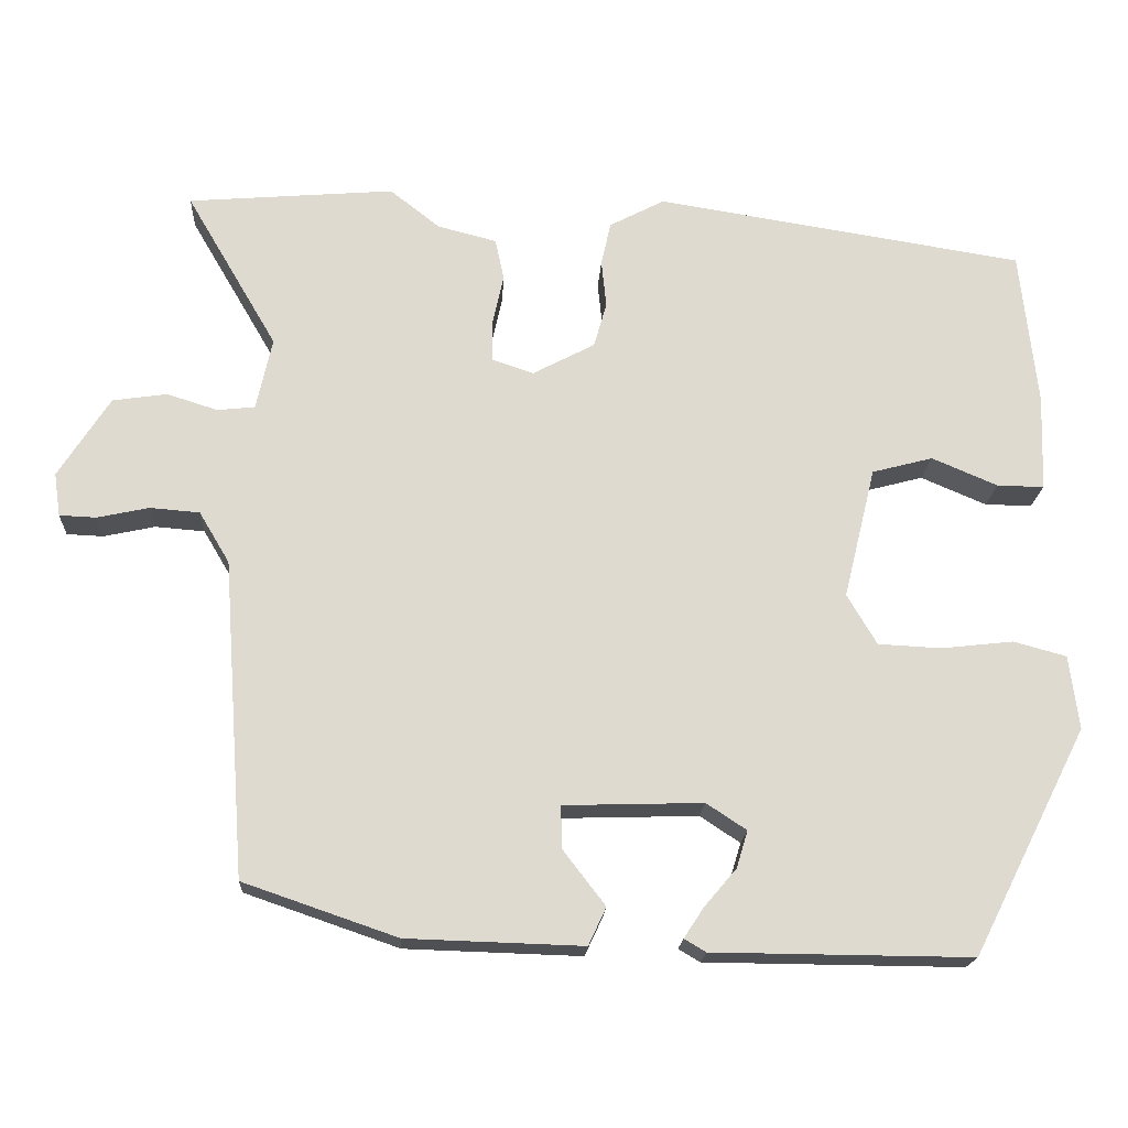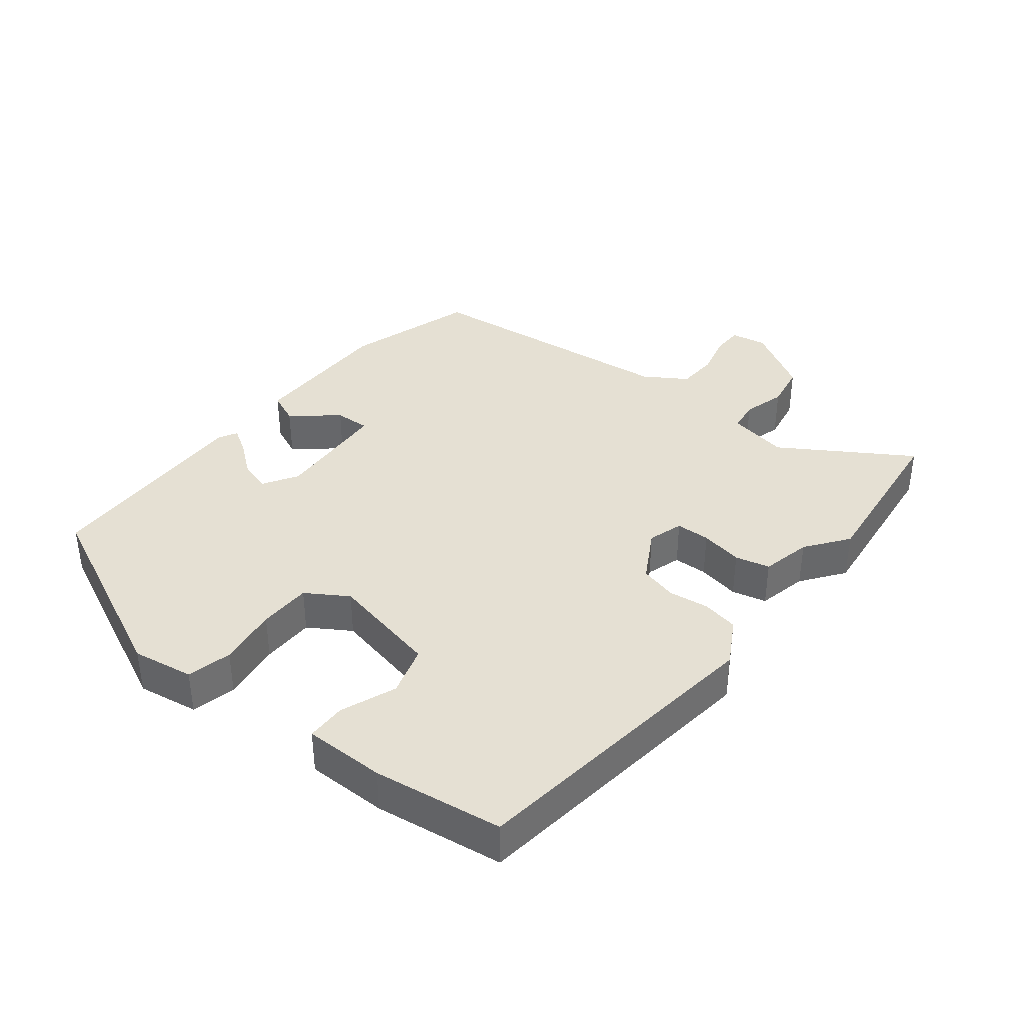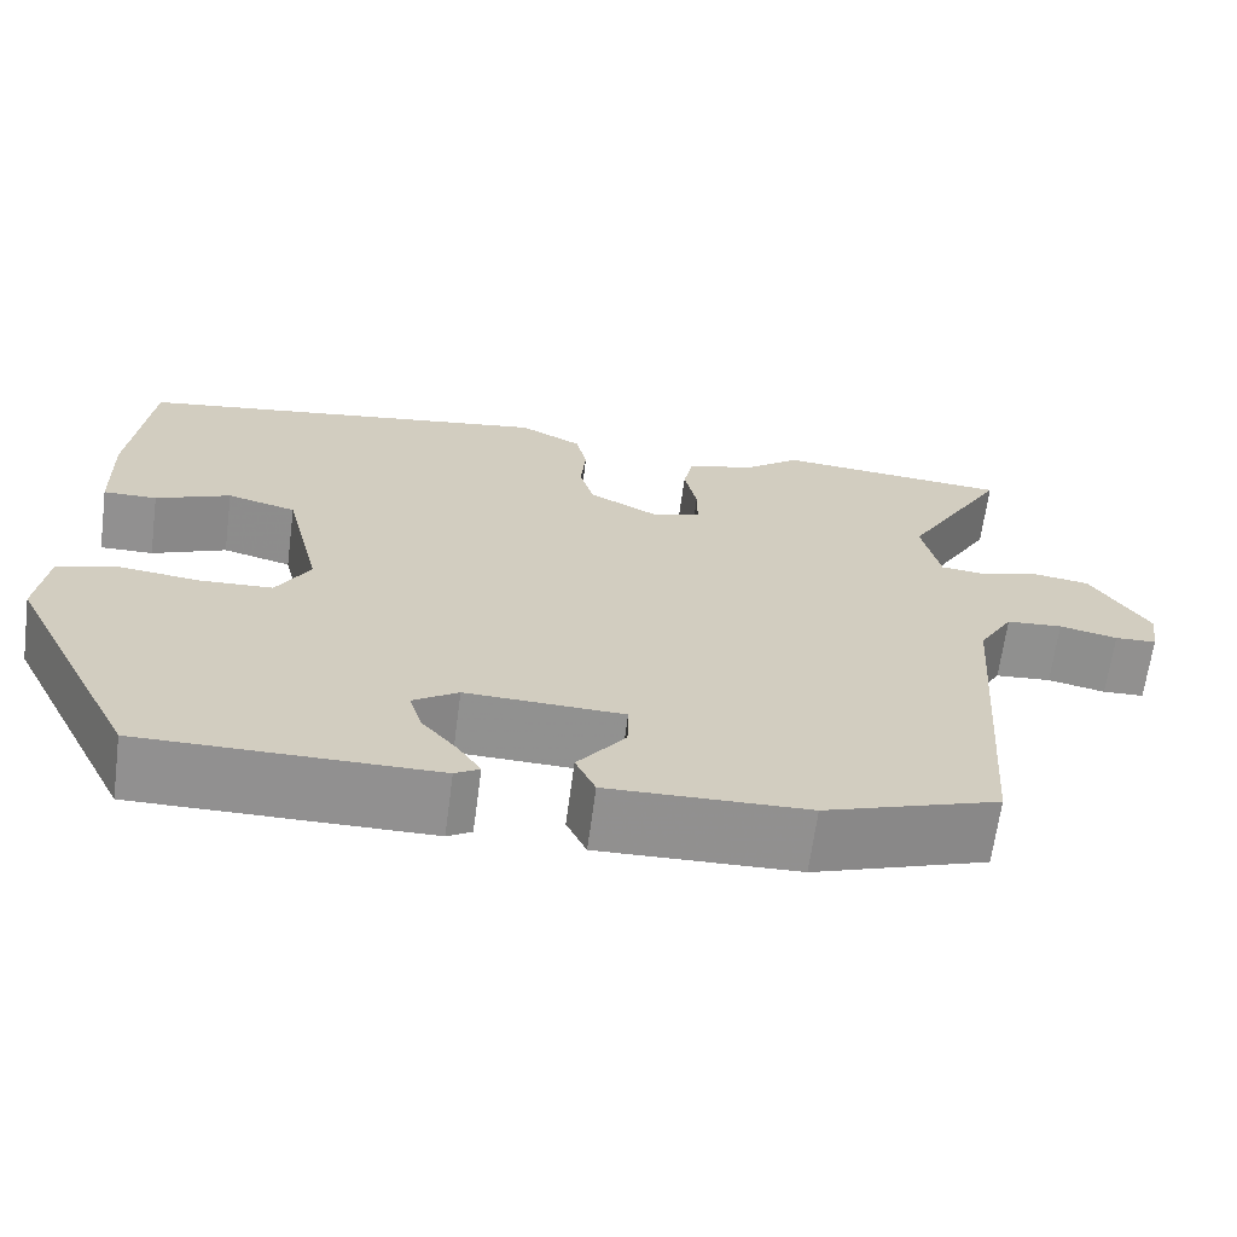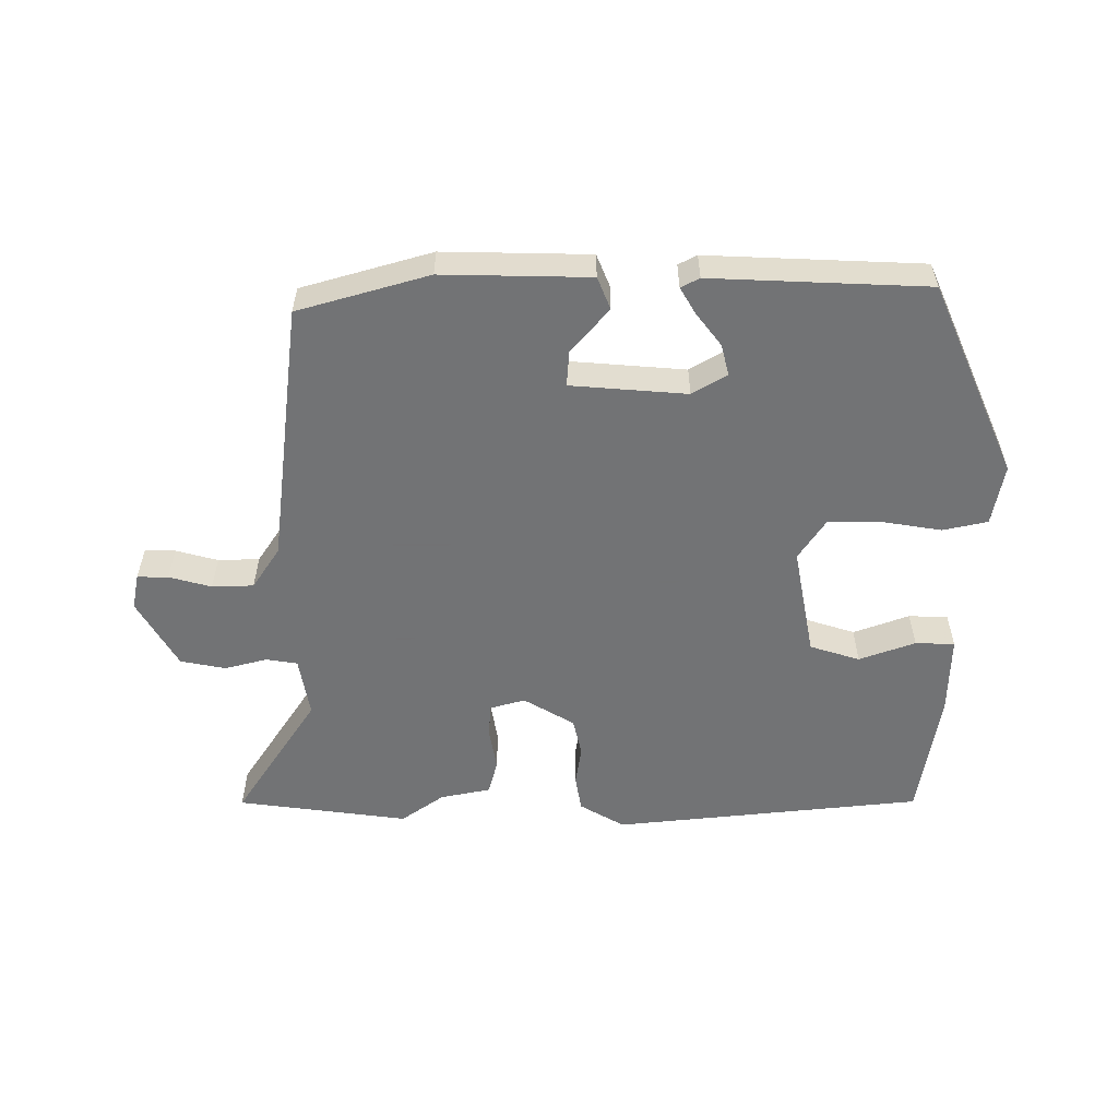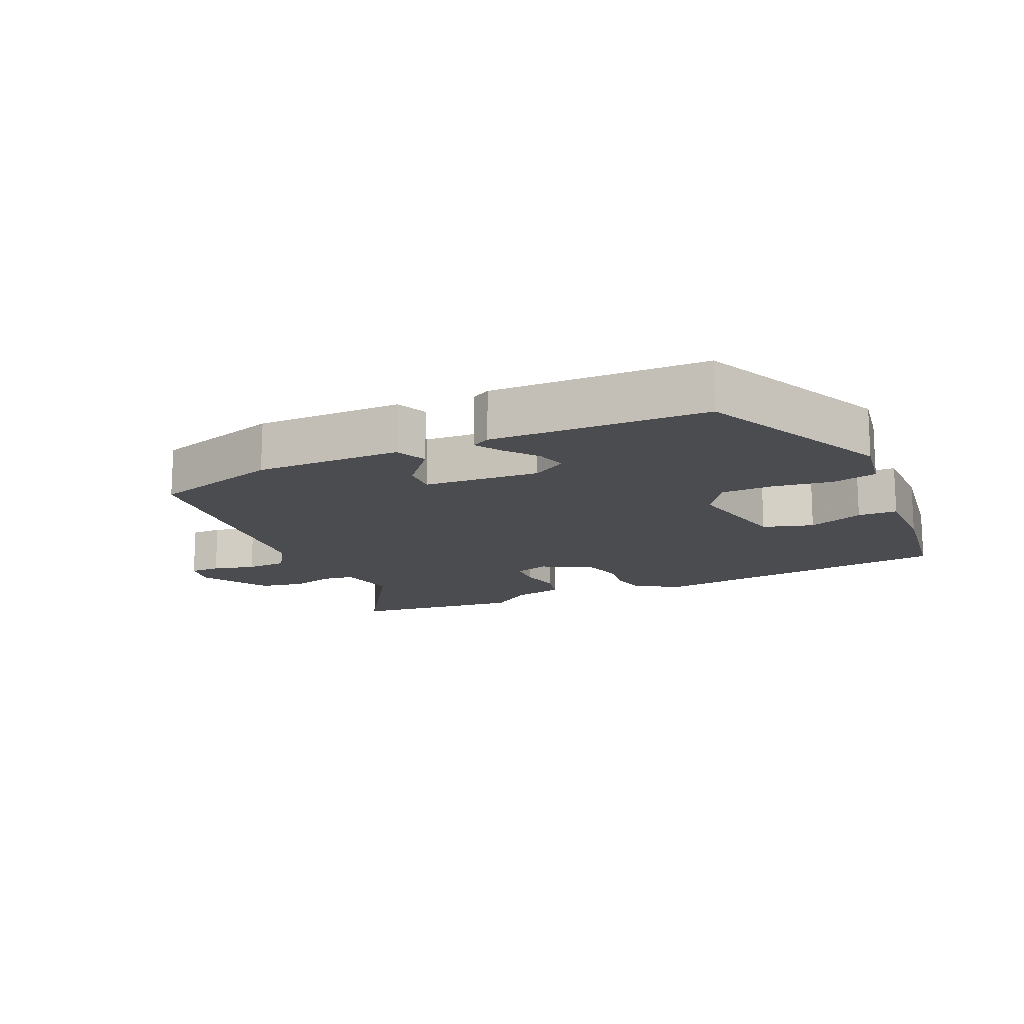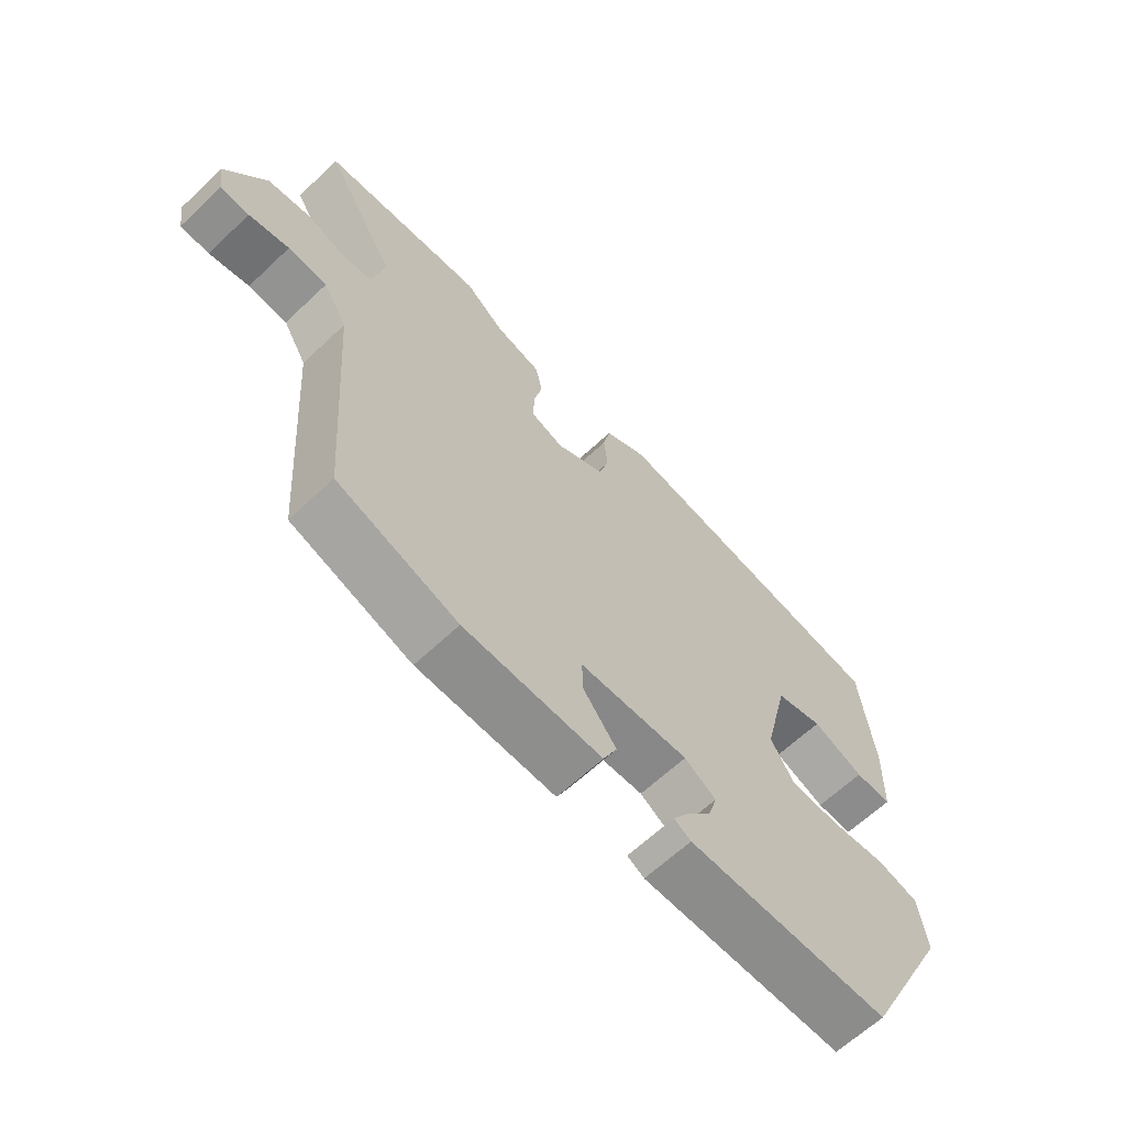
<metadata>
{"format":"obj","ext":"obj","renderer":"f3d","projection":"perspective","resolution":1024,"background":"white","views":[{"elev":-18.7,"azim":176.9,"up":"+Z"},{"elev":38.0,"azim":-53.4,"up":"+Y"},{"elev":-65.8,"azim":-7.6,"up":"+Z"},{"elev":-55.7,"azim":177.1,"up":"+Y"},{"elev":-14.8,"azim":-157.6,"up":"+Y"},{"elev":-63.7,"azim":133.6,"up":"+Z"}]}
</metadata>
<code>
v 0.327 0.07 0.514
v 0.585 0.07 0.493
v 0.471 0.07 0.298
v 0.491 0.07 0.208
v 0.538 0.07 0.203
v 0.601 0.07 0.223
v 0.669 0.07 0.213
v 0.733 0.07 0.113
v 0.725 0.07 0.059
v 0.679 0.07 0.057
v 0.615 0.07 0.071
v 0.553 0.07 0.066
v 0.515 0.07 0.002
v 0.486 0.07 -0.394
v 0.294 0.07 -0.46
v 0.074 0.07 -0.467
v 0.052 0.07 -0.42
v 0.105 0.07 -0.351
v 0.106 0.07 -0.298
v -0.068 0.07 -0.293
v -0.118 0.07 -0.326
v -0.104 0.07 -0.372
v -0.064 0.07 -0.419
v -0.039 0.07 -0.457
v -0.066 0.07 -0.473
v -0.389 0.07 -0.476
v -0.532 0.07 -0.194
v -0.52 0.07 -0.102
v -0.454 0.07 -0.084
v -0.364 0.07 -0.094
v -0.285 0.07 -0.09
v -0.248 0.07 -0.027
v -0.288 0.07 0.137
v -0.364 0.07 0.157
v -0.446 0.07 0.122
v -0.505 0.07 0.121
v -0.509 0.07 0.242
v -0.488 0.07 0.436
v -0.027 0.07 0.509
v 0.042 0.07 0.473
v 0.054 0.07 0.419
v 0.048 0.07 0.359
v 0.064 0.07 0.303
v 0.142 0.07 0.262
v 0.194 0.07 0.28
v 0.194 0.07 0.331
v 0.18 0.07 0.394
v 0.191 0.07 0.446
v 0.265 0.07 0.465
v 0.327 0 0.514
v 0.585 0 0.493
v 0.471 0 0.298
v 0.491 0 0.208
v 0.538 0 0.203
v 0.601 0 0.223
v 0.669 0 0.213
v 0.733 0 0.113
v 0.725 0 0.059
v 0.679 0 0.057
v 0.615 0 0.071
v 0.553 0 0.066
v 0.515 0 0.002
v 0.486 0 -0.394
v 0.294 0 -0.46
v 0.074 0 -0.467
v 0.052 0 -0.42
v 0.105 0 -0.351
v 0.106 0 -0.298
v -0.068 0 -0.293
v -0.118 0 -0.326
v -0.104 0 -0.372
v -0.064 0 -0.419
v -0.039 0 -0.457
v -0.066 0 -0.473
v -0.389 0 -0.476
v -0.532 0 -0.194
v -0.52 0 -0.102
v -0.454 0 -0.084
v -0.364 0 -0.094
v -0.285 0 -0.09
v -0.248 0 -0.027
v -0.288 0 0.137
v -0.364 0 0.157
v -0.446 0 0.122
v -0.505 0 0.121
v -0.509 0 0.242
v -0.488 0 0.436
v -0.027 0 0.509
v 0.042 0 0.473
v 0.054 0 0.419
v 0.048 0 0.359
v 0.064 0 0.303
v 0.142 0 0.262
v 0.194 0 0.28
v 0.194 0 0.331
v 0.18 0 0.394
v 0.191 0 0.446
v 0.265 0 0.465
f 46 47 48 49
f 1 2 3
f 49 1 3
f 46 49 3
f 45 46 3
f 44 45 3 4
f 40 41 42
f 39 40 42
f 38 39 42
f 37 38 42
f 36 37 42
f 35 36 42
f 34 35 42
f 33 34 42 43
f 32 33 43 44
f 28 29 30
f 27 28 30
f 26 27 30
f 25 26 30
f 24 25 30
f 23 24 30
f 22 23 30
f 21 22 30 31
f 32 44 4
f 31 32 4
f 21 31 4
f 20 21 4
f 16 17 18
f 15 16 18
f 14 15 18
f 13 14 18
f 12 13 18 19
f 9 10 11
f 8 9 11
f 7 8 11
f 6 7 11
f 5 6 11
f 5 11 12
f 12 19 20
f 5 12 20
f 4 5 20
f 98 97 96 95
f 52 51 50
f 52 50 98
f 52 98 95
f 52 95 94
f 53 52 94 93
f 91 90 89
f 91 89 88
f 91 88 87
f 91 87 86
f 91 86 85
f 91 85 84
f 91 84 83
f 92 91 83 82
f 93 92 82 81
f 79 78 77
f 79 77 76
f 79 76 75
f 79 75 74
f 79 74 73
f 79 73 72
f 79 72 71
f 80 79 71 70
f 53 93 81
f 53 81 80
f 53 80 70
f 53 70 69
f 67 66 65
f 67 65 64
f 67 64 63
f 67 63 62
f 68 67 62 61
f 60 59 58
f 60 58 57
f 60 57 56
f 60 56 55
f 60 55 54
f 61 60 54
f 69 68 61
f 69 61 54
f 69 54 53
f 1 50 51 2
f 2 51 52 3
f 3 52 53 4
f 4 53 54 5
f 5 54 55 6
f 6 55 56 7
f 7 56 57 8
f 8 57 58 9
f 9 58 59 10
f 10 59 60 11
f 11 60 61 12
f 12 61 62 13
f 13 62 63 14
f 14 63 64 15
f 15 64 65 16
f 16 65 66 17
f 17 66 67 18
f 18 67 68 19
f 19 68 69 20
f 20 69 70 21
f 21 70 71 22
f 22 71 72 23
f 23 72 73 24
f 24 73 74 25
f 25 74 75 26
f 26 75 76 27
f 27 76 77 28
f 28 77 78 29
f 29 78 79 30
f 30 79 80 31
f 31 80 81 32
f 32 81 82 33
f 33 82 83 34
f 34 83 84 35
f 35 84 85 36
f 36 85 86 37
f 37 86 87 38
f 38 87 88 39
f 39 88 89 40
f 40 89 90 41
f 41 90 91 42
f 42 91 92 43
f 43 92 93 44
f 44 93 94 45
f 45 94 95 46
f 46 95 96 47
f 47 96 97 48
f 48 97 98 49
f 49 98 50 1

</code>
